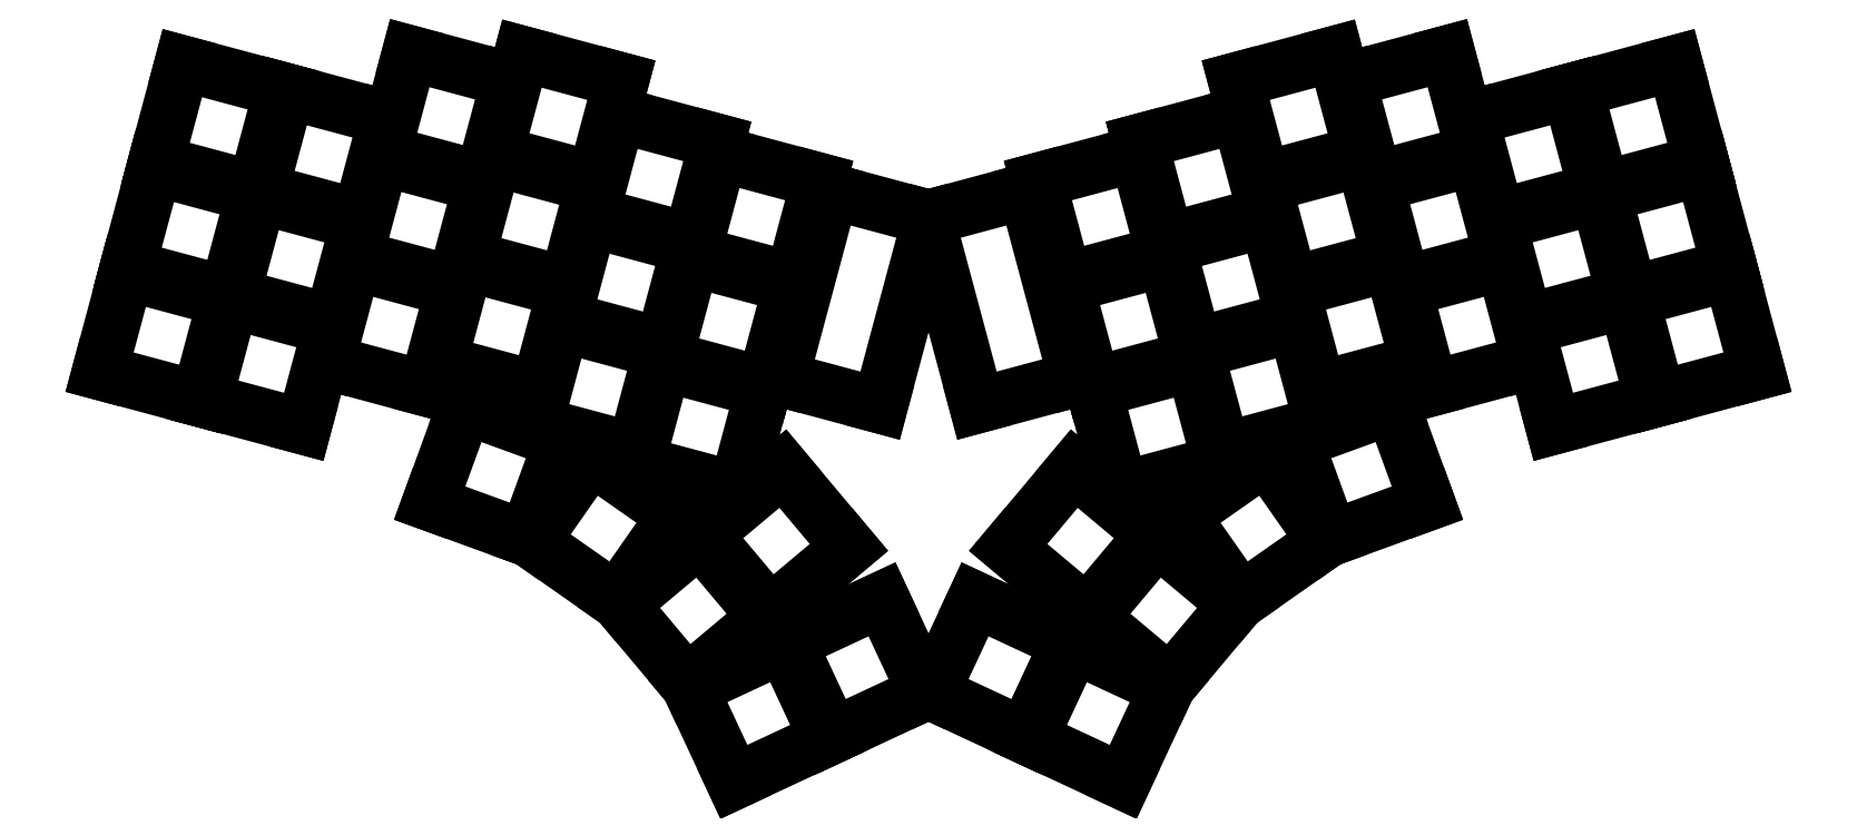
<metadata>
{"format":"dxf","ext":"dxf","renderer":"ezdxf+matplotlib","layout":"modelspace","background":"white","min_lineweight":24,"dpi":150}
</metadata>
<code>
0
SECTION
2
ENTITIES
0
LINE
8
0
10
-6.364
20
11.02
11
11.02
21
6.364
0
LINE
8
0
10
11.02
20
6.364
11
6.364
21
-11.02
0
LINE
8
0
10
6.364
20
-11.02
11
-11.02
21
-6.364
0
LINE
8
0
10
-11.02
20
-6.364
11
-6.364
21
11.02
0
LINE
8
0
10
-1.446
20
29.38
11
15.94
21
24.72
0
LINE
8
0
10
15.94
20
24.72
11
11.28
21
7.33
0
LINE
8
0
10
11.28
20
7.33
11
-6.105
21
11.99
0
LINE
8
0
10
-6.105
20
11.99
11
-1.446
21
29.38
0
LINE
8
0
10
3.471
20
47.73
11
20.86
21
43.07
0
LINE
8
0
10
20.86
20
43.07
11
16.2
21
25.68
0
LINE
8
0
10
16.2
20
25.68
11
-1.188
21
30.34
0
LINE
8
0
10
-1.188
20
30.34
11
3.471
21
47.73
0
LINE
8
0
10
11.99
20
6.105
11
29.38
21
1.446
0
LINE
8
0
10
29.38
20
1.446
11
24.72
21
-15.94
0
LINE
8
0
10
24.72
20
-15.94
11
7.33
21
-11.28
0
LINE
8
0
10
7.33
20
-11.28
11
11.99
21
6.105
0
LINE
8
0
10
16.91
20
24.46
11
34.29
21
19.8
0
LINE
8
0
10
34.29
20
19.8
11
29.63
21
2.412
0
LINE
8
0
10
29.63
20
2.412
11
12.25
21
7.071
0
LINE
8
0
10
12.25
20
7.071
11
16.91
21
24.46
0
LINE
8
0
10
21.82
20
42.81
11
39.21
21
38.15
0
LINE
8
0
10
39.21
20
38.15
11
34.55
21
20.76
0
LINE
8
0
10
34.55
20
20.76
11
17.17
21
25.42
0
LINE
8
0
10
17.17
20
25.42
11
21.82
21
42.81
0
LINE
8
0
10
33.45
20
12.78
11
50.83
21
8.12
0
LINE
8
0
10
50.83
20
8.12
11
46.17
21
-9.267
0
LINE
8
0
10
46.17
20
-9.267
11
28.79
21
-4.608
0
LINE
8
0
10
28.79
20
-4.608
11
33.45
21
12.78
0
LINE
8
0
10
38.36
20
31.13
11
55.75
21
26.47
0
LINE
8
0
10
55.75
20
26.47
11
51.09
21
9.086
0
LINE
8
0
10
51.09
20
9.086
11
33.71
21
13.74
0
LINE
8
0
10
33.71
20
13.74
11
38.36
21
31.13
0
LINE
8
0
10
43.28
20
49.48
11
60.67
21
44.83
0
LINE
8
0
10
60.67
20
44.83
11
56.01
21
27.44
0
LINE
8
0
10
56.01
20
27.44
11
38.62
21
32.1
0
LINE
8
0
10
38.62
20
32.1
11
43.28
21
49.48
0
LINE
8
0
10
53.09
20
12.69
11
70.48
21
8.032
0
LINE
8
0
10
70.48
20
8.032
11
65.82
21
-9.355
0
LINE
8
0
10
65.82
20
-9.355
11
48.43
21
-4.696
0
LINE
8
0
10
48.43
20
-4.696
11
53.09
21
12.69
0
LINE
8
0
10
58.01
20
31.04
11
75.4
21
26.38
0
LINE
8
0
10
75.4
20
26.38
11
70.74
21
8.998
0
LINE
8
0
10
70.74
20
8.998
11
53.35
21
13.66
0
LINE
8
0
10
53.35
20
13.66
11
58.01
21
31.04
0
LINE
8
0
10
62.93
20
49.4
11
80.32
21
44.74
0
LINE
8
0
10
80.32
20
44.74
11
75.66
21
27.35
0
LINE
8
0
10
75.66
20
27.35
11
58.27
21
32.01
0
LINE
8
0
10
58.27
20
32.01
11
62.93
21
49.4
0
LINE
8
0
10
69.89
20
1.978
11
87.28
21
-2.681
0
LINE
8
0
10
87.28
20
-2.681
11
82.62
21
-20.07
0
LINE
8
0
10
82.62
20
-20.07
11
65.23
21
-15.41
0
LINE
8
0
10
65.23
20
-15.41
11
69.89
21
1.978
0
LINE
8
0
10
74.81
20
20.33
11
92.2
21
15.67
0
LINE
8
0
10
92.2
20
15.67
11
87.54
21
-1.715
0
LINE
8
0
10
87.54
20
-1.715
11
70.15
21
2.944
0
LINE
8
0
10
70.15
20
2.944
11
74.81
21
20.33
0
LINE
8
0
10
79.73
20
38.68
11
97.12
21
34.02
0
LINE
8
0
10
97.12
20
34.02
11
92.46
21
16.64
0
LINE
8
0
10
92.46
20
16.64
11
75.07
21
21.3
0
LINE
8
0
10
75.07
20
21.3
11
79.73
21
38.68
0
LINE
8
0
10
87.73
20
-4.872
11
105.1
21
-9.531
0
LINE
8
0
10
105.1
20
-9.531
11
100.5
21
-26.92
0
LINE
8
0
10
100.5
20
-26.92
11
83.07
21
-22.26
0
LINE
8
0
10
83.07
20
-22.26
11
87.73
21
-4.872
0
LINE
8
0
10
92.65
20
13.48
11
110
21
8.822
0
LINE
8
0
10
110
20
8.822
11
105.4
21
-8.565
0
LINE
8
0
10
105.4
20
-8.565
11
87.99
21
-3.906
0
LINE
8
0
10
87.99
20
-3.906
11
92.65
21
13.48
0
LINE
8
0
10
97.56
20
31.83
11
115
21
27.17
0
LINE
8
0
10
115
20
27.17
11
110.3
21
9.788
0
LINE
8
0
10
110.3
20
9.788
11
92.9
21
14.45
0
LINE
8
0
10
92.9
20
14.45
11
97.56
21
31.83
0
LINE
8
0
10
52.92
20
-12.37
11
69.84
21
-18.52
0
LINE
8
0
10
69.84
20
-18.52
11
63.68
21
-35.44
0
LINE
8
0
10
63.68
20
-35.44
11
46.76
21
-29.28
0
LINE
8
0
10
46.76
20
-29.28
11
52.92
21
-12.37
0
LINE
8
0
10
75
20
-21.21
11
89.74
21
-31.54
0
LINE
8
0
10
89.74
20
-31.54
11
79.42
21
-46.28
0
LINE
8
0
10
79.42
20
-46.28
11
64.67
21
-35.96
0
LINE
8
0
10
64.67
20
-35.96
11
75
21
-21.21
0
LINE
8
0
10
94.03
20
-35.47
11
105.6
21
-49.26
0
LINE
8
0
10
105.6
20
-49.26
11
91.82
21
-60.83
0
LINE
8
0
10
91.82
20
-60.83
11
80.25
21
-47.04
0
LINE
8
0
10
80.25
20
-47.04
11
94.03
21
-35.47
0
LINE
8
0
10
108.6
20
-23.26
11
120.2
21
-37.05
0
LINE
8
0
10
120.2
20
-37.05
11
106.4
21
-48.62
0
LINE
8
0
10
106.4
20
-48.62
11
94.8
21
-34.83
0
LINE
8
0
10
94.8
20
-34.83
11
108.6
21
-23.26
0
LINE
8
0
10
108.7
20
-54.17
11
116.3
21
-70.48
0
LINE
8
0
10
116.3
20
-70.48
11
100
21
-78.09
0
LINE
8
0
10
100
20
-78.09
11
92.42
21
-61.77
0
LINE
8
0
10
92.42
20
-61.77
11
108.7
21
-54.17
0
LINE
8
0
10
126
20
-46.14
11
133.6
21
-62.45
0
LINE
8
0
10
133.6
20
-62.45
11
117.2
21
-70.06
0
LINE
8
0
10
117.2
20
-70.06
11
109.6
21
-53.74
0
LINE
8
0
10
109.6
20
-53.74
11
126
21
-46.14
0
LINE
8
0
10
134.4
20
20.61
11
125.6
21
-12.23
0
LINE
8
0
10
125.6
20
-12.23
11
108.2
21
-7.57
0
LINE
8
0
10
108.2
20
-7.57
11
117
21
25.27
0
LINE
8
0
10
117
20
25.27
11
134.4
21
20.61
0
LINE
8
0
10
257.2
20
6.364
11
274.6
21
11.02
0
LINE
8
0
10
274.6
20
11.02
11
279.2
21
-6.364
0
LINE
8
0
10
279.2
20
-6.364
11
261.8
21
-11.02
0
LINE
8
0
10
261.8
20
-11.02
11
257.2
21
6.364
0
LINE
8
0
10
252.3
20
24.72
11
269.6
21
29.38
0
LINE
8
0
10
269.6
20
29.38
11
274.3
21
11.99
0
LINE
8
0
10
274.3
20
11.99
11
256.9
21
7.33
0
LINE
8
0
10
256.9
20
7.33
11
252.3
21
24.72
0
LINE
8
0
10
247.3
20
43.07
11
264.7
21
47.73
0
LINE
8
0
10
264.7
20
47.73
11
269.4
21
30.34
0
LINE
8
0
10
269.4
20
30.34
11
252
21
25.68
0
LINE
8
0
10
252
20
25.68
11
247.3
21
43.07
0
LINE
8
0
10
238.8
20
1.446
11
256.2
21
6.105
0
LINE
8
0
10
256.2
20
6.105
11
260.9
21
-11.28
0
LINE
8
0
10
260.9
20
-11.28
11
243.5
21
-15.94
0
LINE
8
0
10
243.5
20
-15.94
11
238.8
21
1.446
0
LINE
8
0
10
233.9
20
19.8
11
251.3
21
24.46
0
LINE
8
0
10
251.3
20
24.46
11
256
21
7.071
0
LINE
8
0
10
256
20
7.071
11
238.6
21
2.412
0
LINE
8
0
10
238.6
20
2.412
11
233.9
21
19.8
0
LINE
8
0
10
229
20
38.15
11
246.4
21
42.81
0
LINE
8
0
10
246.4
20
42.81
11
251
21
25.42
0
LINE
8
0
10
251
20
25.42
11
233.6
21
20.76
0
LINE
8
0
10
233.6
20
20.76
11
229
21
38.15
0
LINE
8
0
10
217.4
20
8.12
11
234.8
21
12.78
0
LINE
8
0
10
234.8
20
12.78
11
239.4
21
-4.608
0
LINE
8
0
10
239.4
20
-4.608
11
222
21
-9.267
0
LINE
8
0
10
222
20
-9.267
11
217.4
21
8.12
0
LINE
8
0
10
212.4
20
26.47
11
229.8
21
31.13
0
LINE
8
0
10
229.8
20
31.13
11
234.5
21
13.74
0
LINE
8
0
10
234.5
20
13.74
11
217.1
21
9.086
0
LINE
8
0
10
217.1
20
9.086
11
212.4
21
26.47
0
LINE
8
0
10
207.5
20
44.83
11
224.9
21
49.48
0
LINE
8
0
10
224.9
20
49.48
11
229.6
21
32.1
0
LINE
8
0
10
229.6
20
32.1
11
212.2
21
27.44
0
LINE
8
0
10
212.2
20
27.44
11
207.5
21
44.83
0
LINE
8
0
10
197.7
20
8.032
11
215.1
21
12.69
0
LINE
8
0
10
215.1
20
12.69
11
219.8
21
-4.696
0
LINE
8
0
10
219.8
20
-4.696
11
202.4
21
-9.355
0
LINE
8
0
10
202.4
20
-9.355
11
197.7
21
8.032
0
LINE
8
0
10
192.8
20
26.38
11
210.2
21
31.04
0
LINE
8
0
10
210.2
20
31.04
11
214.8
21
13.66
0
LINE
8
0
10
214.8
20
13.66
11
197.5
21
8.998
0
LINE
8
0
10
197.5
20
8.998
11
192.8
21
26.38
0
LINE
8
0
10
187.9
20
44.74
11
205.3
21
49.4
0
LINE
8
0
10
205.3
20
49.4
11
209.9
21
32.01
0
LINE
8
0
10
209.9
20
32.01
11
192.5
21
27.35
0
LINE
8
0
10
192.5
20
27.35
11
187.9
21
44.74
0
LINE
8
0
10
180.9
20
-2.681
11
198.3
21
1.978
0
LINE
8
0
10
198.3
20
1.978
11
203
21
-15.41
0
LINE
8
0
10
203
20
-15.41
11
185.6
21
-20.07
0
LINE
8
0
10
185.6
20
-20.07
11
180.9
21
-2.681
0
LINE
8
0
10
176
20
15.67
11
193.4
21
20.33
0
LINE
8
0
10
193.4
20
20.33
11
198
21
2.944
0
LINE
8
0
10
198
20
2.944
11
180.7
21
-1.715
0
LINE
8
0
10
180.7
20
-1.715
11
176
21
15.67
0
LINE
8
0
10
171.1
20
34.02
11
188.5
21
38.68
0
LINE
8
0
10
188.5
20
38.68
11
193.1
21
21.3
0
LINE
8
0
10
193.1
20
21.3
11
175.7
21
16.64
0
LINE
8
0
10
175.7
20
16.64
11
171.1
21
34.02
0
LINE
8
0
10
163.1
20
-9.531
11
180.5
21
-4.872
0
LINE
8
0
10
180.5
20
-4.872
11
185.1
21
-22.26
0
LINE
8
0
10
185.1
20
-22.26
11
167.7
21
-26.92
0
LINE
8
0
10
167.7
20
-26.92
11
163.1
21
-9.531
0
LINE
8
0
10
158.2
20
8.822
11
175.6
21
13.48
0
LINE
8
0
10
175.6
20
13.48
11
180.2
21
-3.906
0
LINE
8
0
10
180.2
20
-3.906
11
162.8
21
-8.565
0
LINE
8
0
10
162.8
20
-8.565
11
158.2
21
8.822
0
LINE
8
0
10
153.2
20
27.17
11
170.6
21
31.83
0
LINE
8
0
10
170.6
20
31.83
11
175.3
21
14.45
0
LINE
8
0
10
175.3
20
14.45
11
157.9
21
9.788
0
LINE
8
0
10
157.9
20
9.788
11
153.2
21
27.17
0
LINE
8
0
10
198.4
20
-18.52
11
215.3
21
-12.37
0
LINE
8
0
10
215.3
20
-12.37
11
221.4
21
-29.28
0
LINE
8
0
10
221.4
20
-29.28
11
204.5
21
-35.44
0
LINE
8
0
10
204.5
20
-35.44
11
198.4
21
-18.52
0
LINE
8
0
10
178.5
20
-31.54
11
193.2
21
-21.21
0
LINE
8
0
10
193.2
20
-21.21
11
203.5
21
-35.96
0
LINE
8
0
10
203.5
20
-35.96
11
188.8
21
-46.28
0
LINE
8
0
10
188.8
20
-46.28
11
178.5
21
-31.54
0
LINE
8
0
10
162.6
20
-49.26
11
174.2
21
-35.47
0
LINE
8
0
10
174.2
20
-35.47
11
188
21
-47.04
0
LINE
8
0
10
188
20
-47.04
11
176.4
21
-60.83
0
LINE
8
0
10
176.4
20
-60.83
11
162.6
21
-49.26
0
LINE
8
0
10
148
20
-37.05
11
159.6
21
-23.26
0
LINE
8
0
10
159.6
20
-23.26
11
173.4
21
-34.83
0
LINE
8
0
10
173.4
20
-34.83
11
161.8
21
-48.62
0
LINE
8
0
10
161.8
20
-48.62
11
148
21
-37.05
0
LINE
8
0
10
151.9
20
-70.48
11
159.5
21
-54.17
0
LINE
8
0
10
159.5
20
-54.17
11
175.8
21
-61.77
0
LINE
8
0
10
175.8
20
-61.77
11
168.2
21
-78.09
0
LINE
8
0
10
168.2
20
-78.09
11
151.9
21
-70.48
0
LINE
8
0
10
134.6
20
-62.45
11
142.2
21
-46.14
0
LINE
8
0
10
142.2
20
-46.14
11
158.6
21
-53.74
0
LINE
8
0
10
158.6
20
-53.74
11
151
21
-70.06
0
LINE
8
0
10
151
20
-70.06
11
134.6
21
-62.45
0
LINE
8
0
10
142.6
20
-12.23
11
133.8
21
20.61
0
LINE
8
0
10
133.8
20
20.61
11
151.2
21
25.27
0
LINE
8
0
10
151.2
20
25.27
11
160
21
-7.57
0
LINE
8
0
10
160
20
-7.57
11
142.6
21
-12.23
0
ENDSEC
0
EOF

</code>
